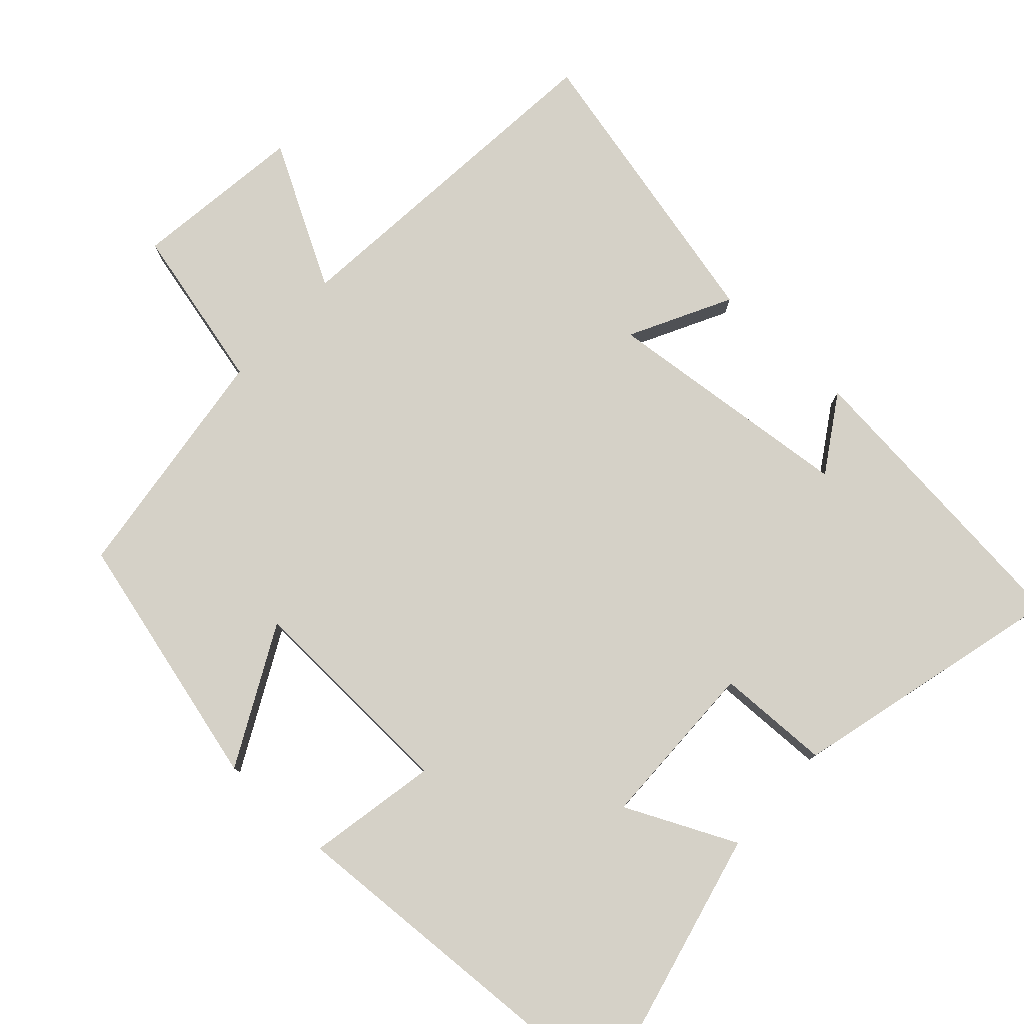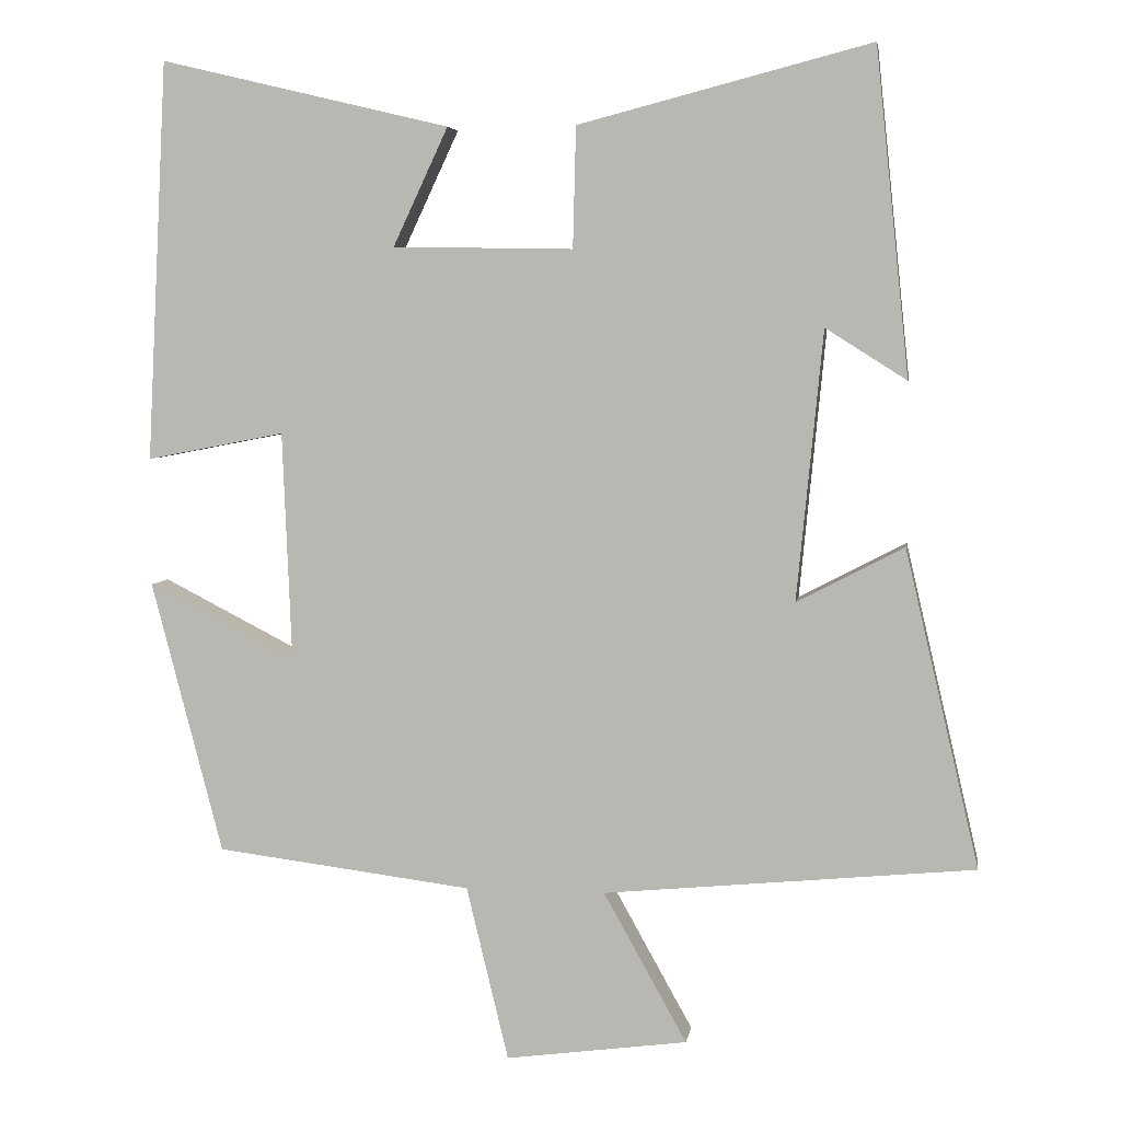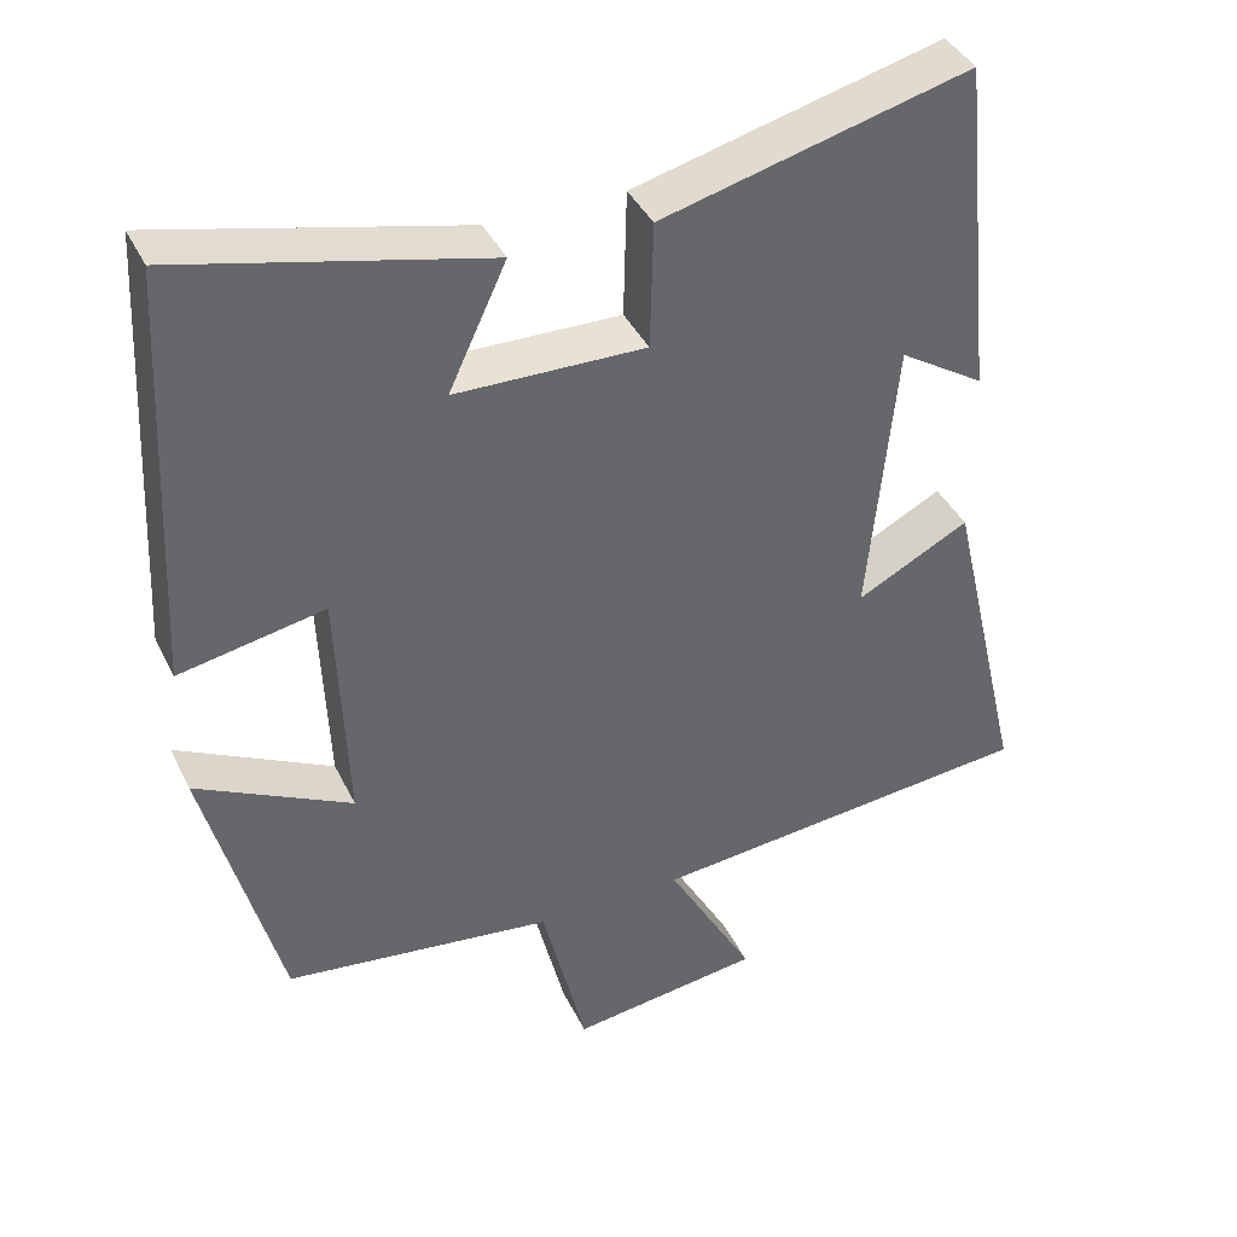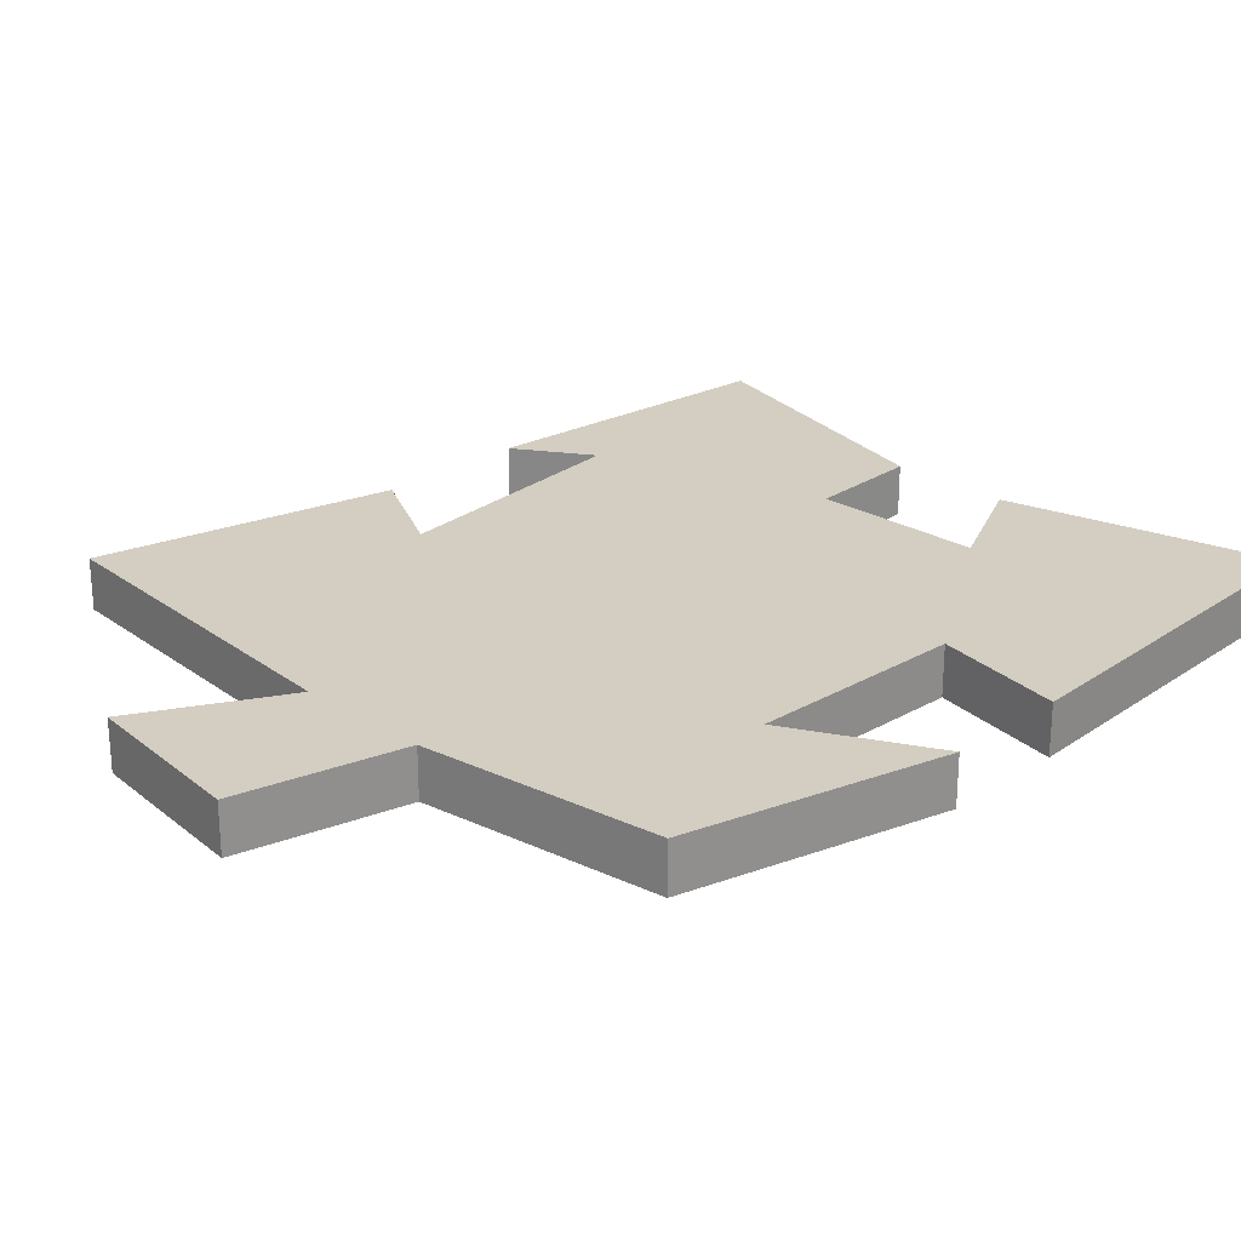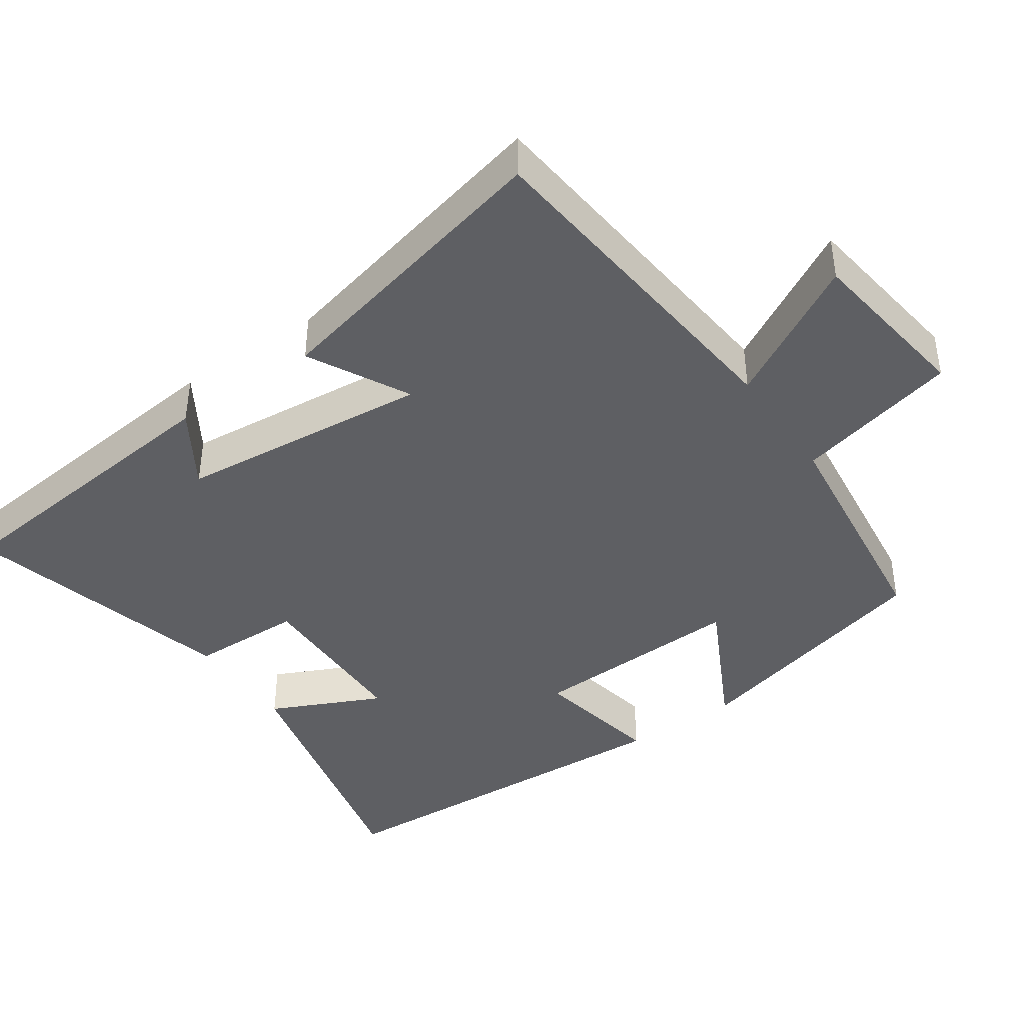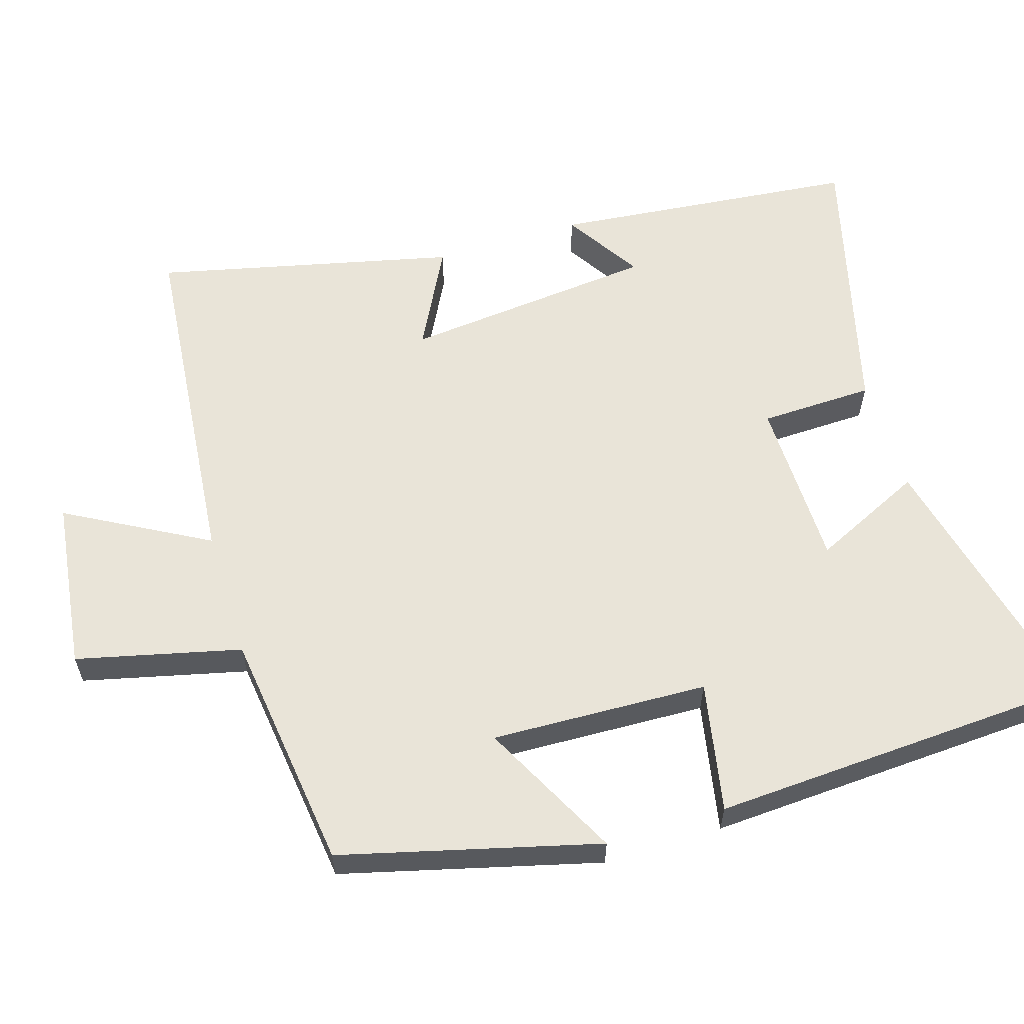
<metadata>
{"format":"obj","ext":"obj","renderer":"f3d","projection":"perspective","resolution":1024,"background":"white","views":[{"elev":78.7,"azim":-47.6,"up":"+Y"},{"elev":5.2,"azim":8.8,"up":"+Z"},{"elev":39.9,"azim":-24.1,"up":"+Z"},{"elev":24.9,"azim":-135.4,"up":"+Y"},{"elev":-41.6,"azim":124.7,"up":"+Y"},{"elev":60.0,"azim":-107.2,"up":"+Y"}]}
</metadata>
<code>
v 0.597 0.07 -0.453
v 0.112 0.07 -0.5
v 0.221 0.07 -0.696
v -0.017 0.07 -0.728
v -0.072 0.07 -0.5
v -0.407 0.07 -0.458
v -0.5 0.07 -0.101
v -0.307 0.07 -0.2
v -0.319 0.07 0.102
v -0.5 0.07 0.067
v -0.473 0.07 0.59
v -0.094 0.07 0.5
v -0.166 0.07 0.346
v 0.07 0.07 0.342
v 0.074 0.07 0.5
v 0.456 0.07 0.599
v 0.5 0.07 0.174
v 0.394 0.07 0.241
v 0.36 0.07 -0.111
v 0.5 0.07 -0.038
v 0.597 0 -0.453
v 0.112 0 -0.5
v 0.221 0 -0.696
v -0.017 0 -0.728
v -0.072 0 -0.5
v -0.407 0 -0.458
v -0.5 0 -0.101
v -0.307 0 -0.2
v -0.319 0 0.102
v -0.5 0 0.067
v -0.473 0 0.59
v -0.094 0 0.5
v -0.166 0 0.346
v 0.07 0 0.342
v 0.074 0 0.5
v 0.456 0 0.599
v 0.5 0 0.174
v 0.394 0 0.241
v 0.36 0 -0.111
v 0.5 0 -0.038
f 19 20 1 2
f 18 19 2
f 15 16 17 18
f 14 15 18 2
f 13 14 2
f 10 11 12 13
f 9 10 13
f 8 9 13 2
f 5 6 7 8
f 5 8 2 3
f 3 4 5
f 22 21 40 39
f 22 39 38
f 38 37 36 35
f 22 38 35 34
f 22 34 33
f 33 32 31 30
f 33 30 29
f 22 33 29 28
f 28 27 26 25
f 23 22 28 25
f 25 24 23
f 1 21 22 2
f 2 22 23 3
f 3 23 24 4
f 4 24 25 5
f 5 25 26 6
f 6 26 27 7
f 7 27 28 8
f 8 28 29 9
f 9 29 30 10
f 10 30 31 11
f 11 31 32 12
f 12 32 33 13
f 13 33 34 14
f 14 34 35 15
f 15 35 36 16
f 16 36 37 17
f 17 37 38 18
f 18 38 39 19
f 19 39 40 20
f 20 40 21 1

</code>
